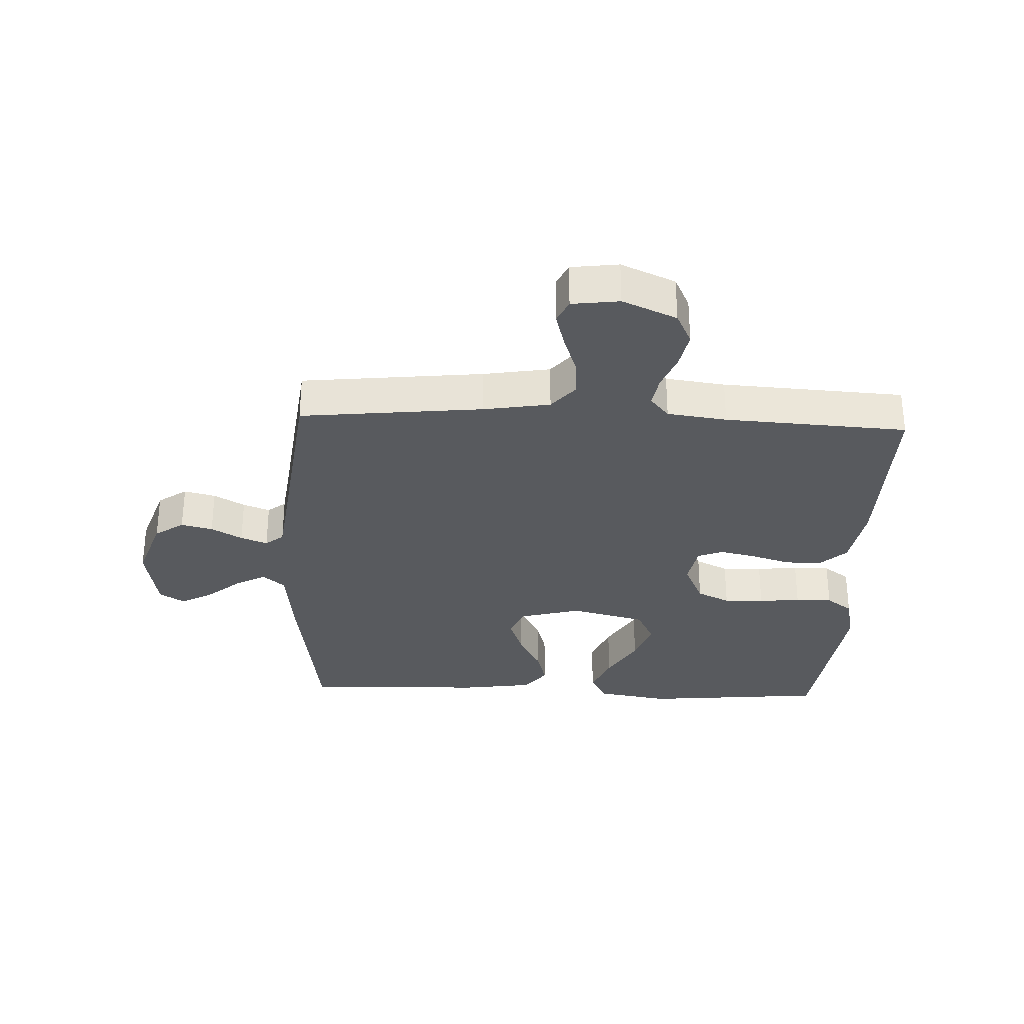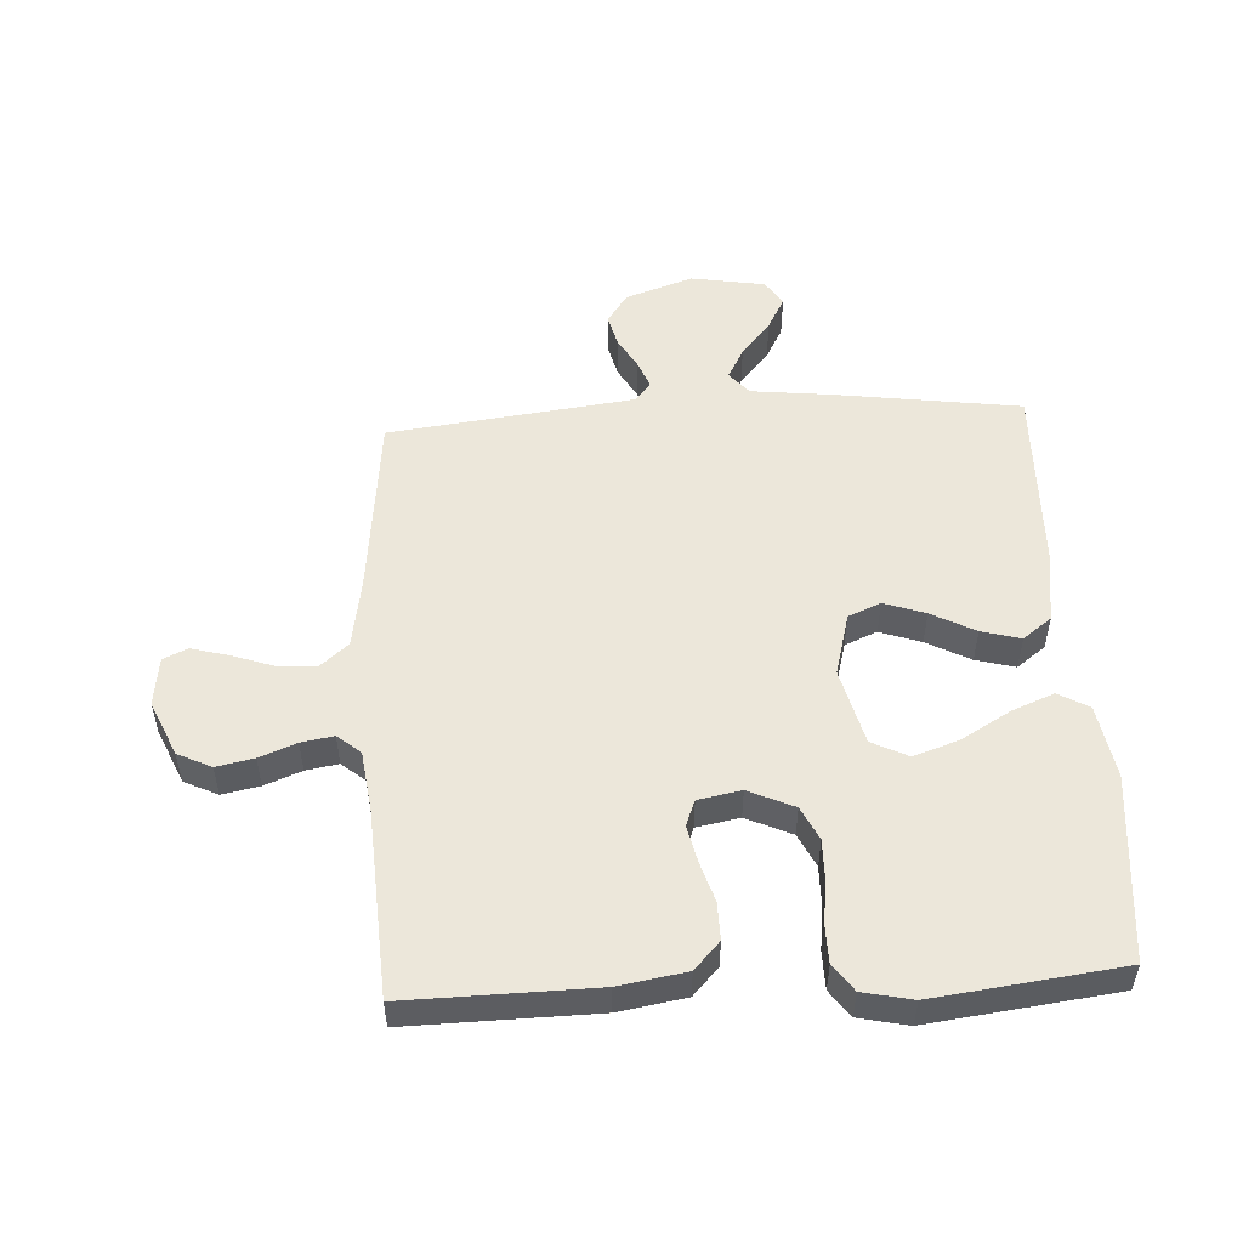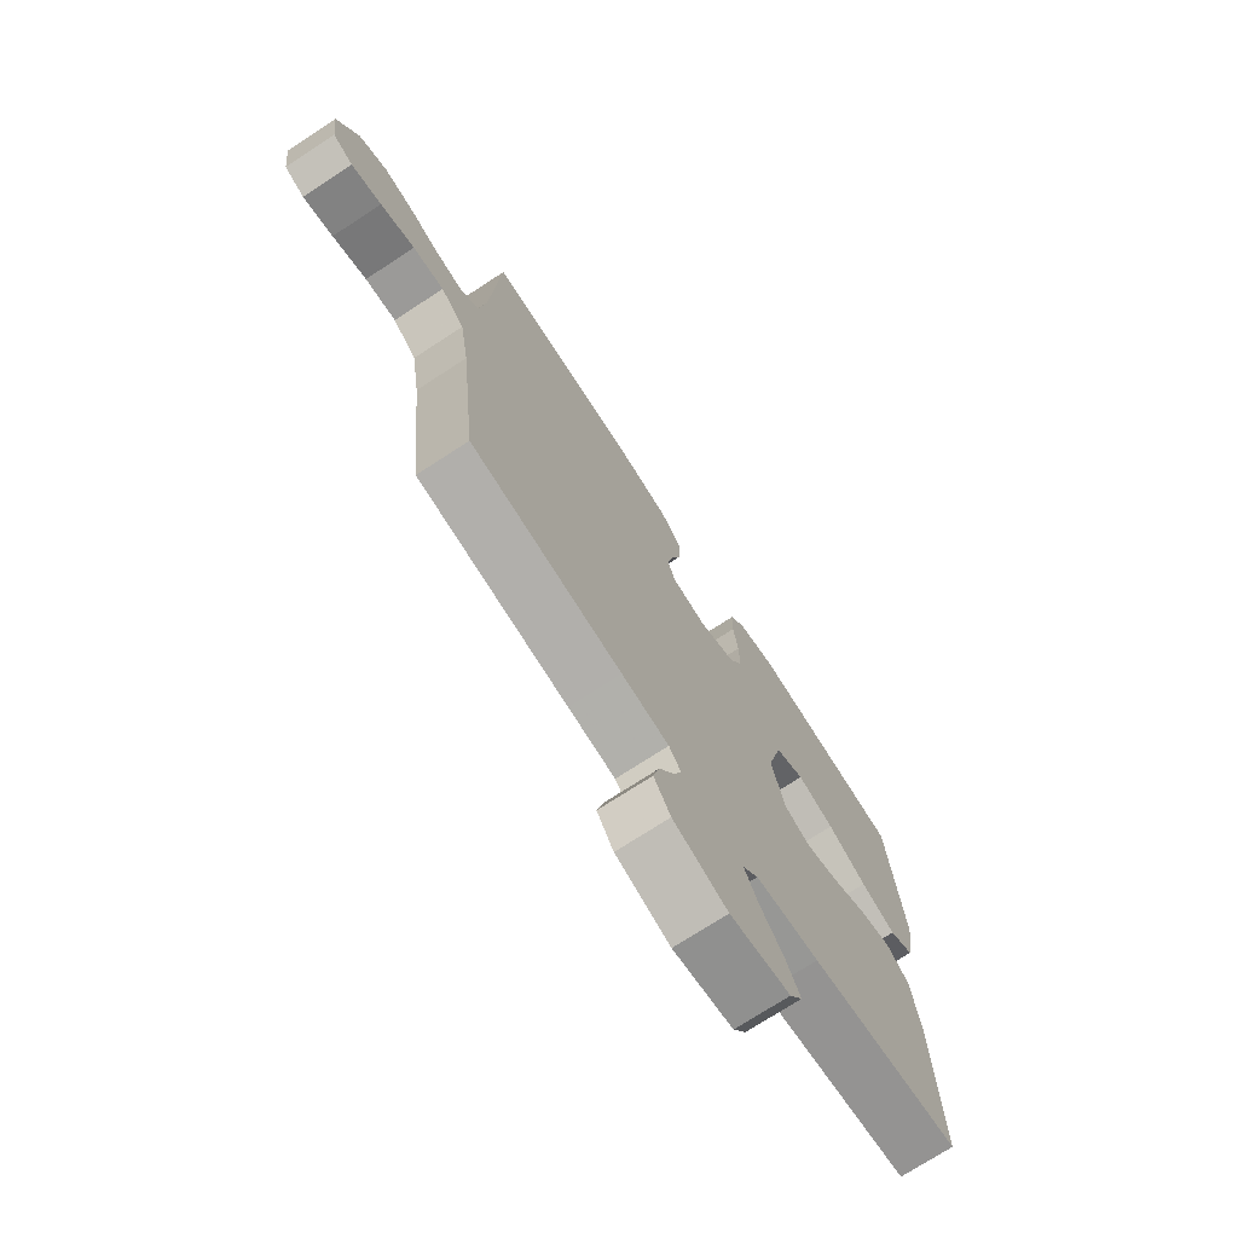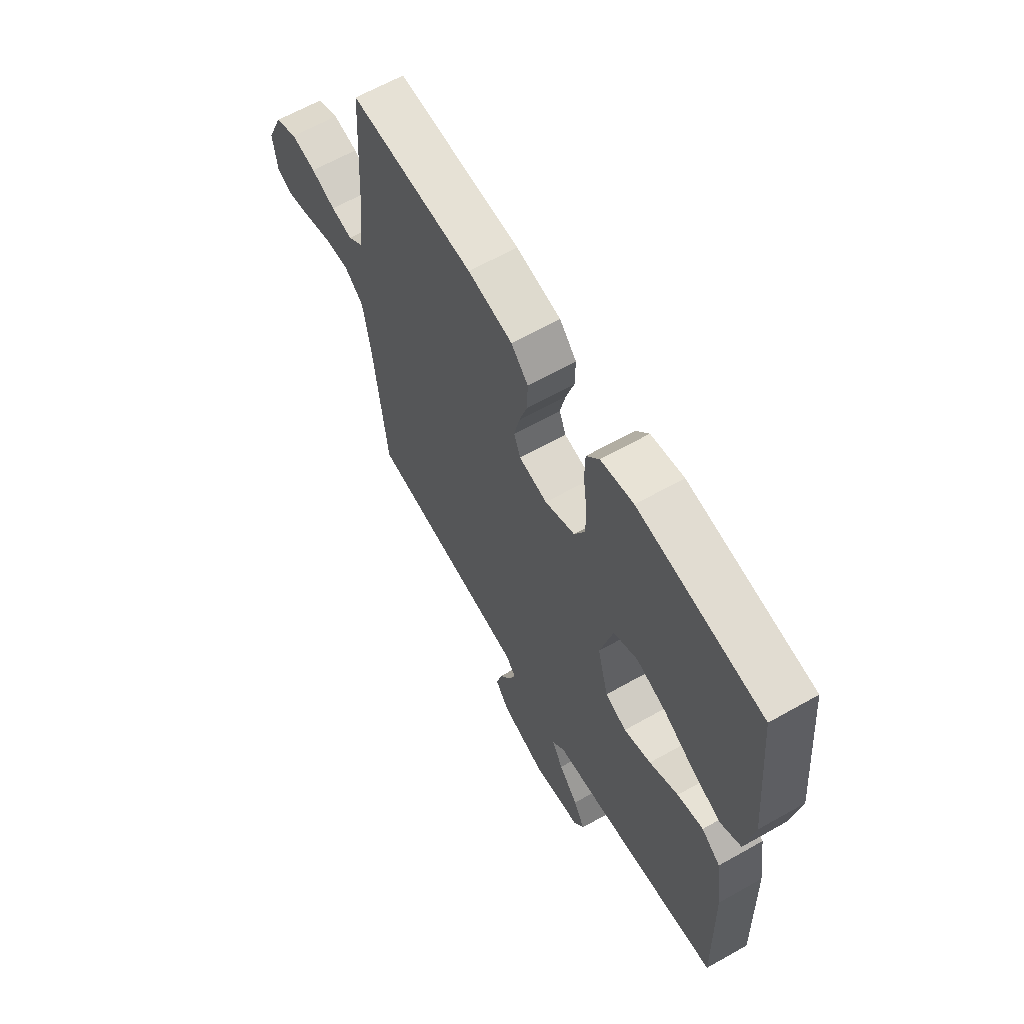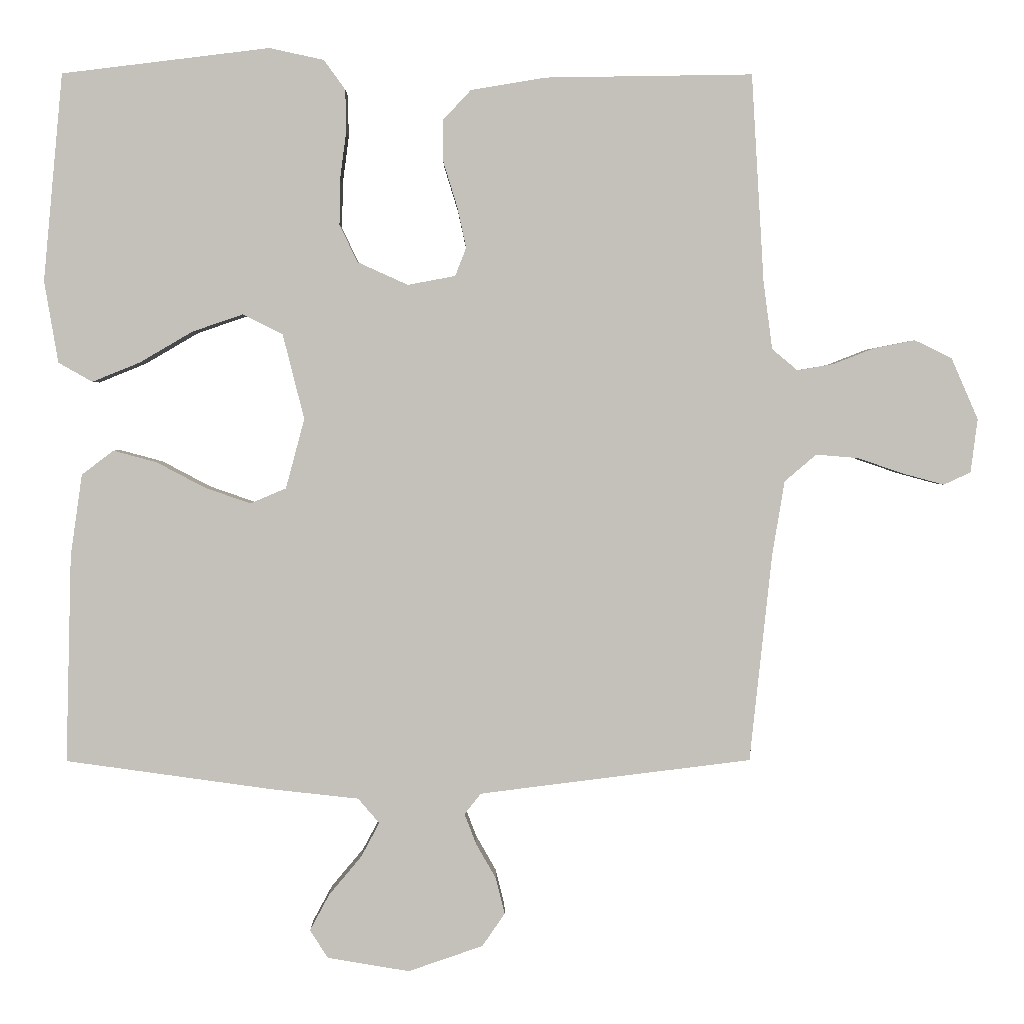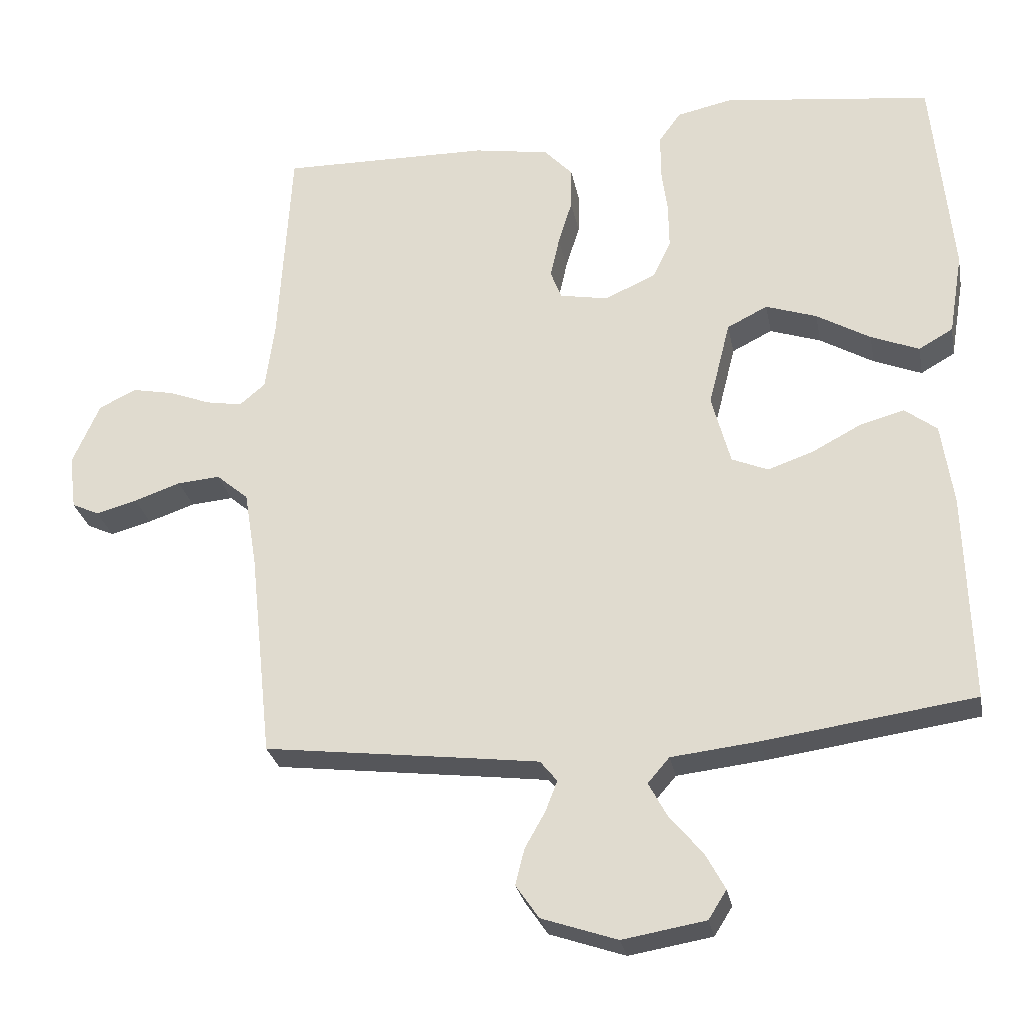
<metadata>
{"format":"obj","ext":"obj","renderer":"f3d","projection":"perspective","resolution":1024,"background":"white","views":[{"elev":-31.1,"azim":-92.4,"up":"+Y"},{"elev":52.4,"azim":-3.2,"up":"+Y"},{"elev":-73.1,"azim":-56.9,"up":"+Z"},{"elev":63.7,"azim":60.3,"up":"+Z"},{"elev":2.2,"azim":179.4,"up":"+Z"},{"elev":-27.6,"azim":10.7,"up":"+Z"}]}
</metadata>
<code>
v -0.5 0.07 0.5
v -0.2 0.07 0.495
v -0.092 0.07 0.477
v -0.051 0.07 0.433
v -0.052 0.07 0.373
v -0.072 0.07 0.308
v -0.085 0.07 0.249
v -0.069 0.07 0.208
v 0 0.07 0.195
v 0.073 0.07 0.228
v 0.099 0.07 0.282
v 0.098 0.07 0.348
v 0.089 0.07 0.416
v 0.09 0.07 0.477
v 0.121 0.07 0.52
v 0.2 0.07 0.537
v 0.5 0.07 0.5
v 0.528 0.07 0.2
v 0.508 0.07 0.082
v 0.459 0.07 0.054
v 0.39 0.07 0.082
v 0.313 0.07 0.127
v 0.24 0.07 0.152
v 0.182 0.07 0.123
v 0.151 0.07 0
v 0.178 0.07 -0.101
v 0.23 0.07 -0.123
v 0.296 0.07 -0.1
v 0.366 0.07 -0.063
v 0.429 0.07 -0.046
v 0.475 0.07 -0.081
v 0.492 0.07 -0.2
v 0.5 0.07 -0.5
v 0.2 0.07 -0.542
v 0.074 0.07 -0.556
v 0.043 0.07 -0.592
v 0.07 0.07 -0.642
v 0.117 0.07 -0.698
v 0.145 0.07 -0.75
v 0.119 0.07 -0.791
v 0 0.07 -0.811
v -0.108 0.07 -0.774
v -0.141 0.07 -0.726
v -0.128 0.07 -0.674
v -0.099 0.07 -0.623
v -0.082 0.07 -0.579
v -0.106 0.07 -0.549
v -0.2 0.07 -0.537
v -0.5 0.07 -0.5
v -0.532 0.07 -0.2
v -0.55 0.07 -0.091
v -0.596 0.07 -0.052
v -0.657 0.07 -0.057
v -0.724 0.07 -0.08
v -0.783 0.07 -0.096
v -0.822 0.07 -0.078
v -0.832 0.07 0
v -0.793 0.07 0.089
v -0.739 0.07 0.115
v -0.679 0.07 0.103
v -0.62 0.07 0.08
v -0.568 0.07 0.071
v -0.531 0.07 0.102
v -0.518 0.07 0.2
v -0.5 0 0.5
v -0.2 0 0.495
v -0.092 0 0.477
v -0.051 0 0.433
v -0.052 0 0.373
v -0.072 0 0.308
v -0.085 0 0.249
v -0.069 0 0.208
v 0 0 0.195
v 0.073 0 0.228
v 0.099 0 0.282
v 0.098 0 0.348
v 0.089 0 0.416
v 0.09 0 0.477
v 0.121 0 0.52
v 0.2 0 0.537
v 0.5 0 0.5
v 0.528 0 0.2
v 0.508 0 0.082
v 0.459 0 0.054
v 0.39 0 0.082
v 0.313 0 0.127
v 0.24 0 0.152
v 0.182 0 0.123
v 0.151 0 0
v 0.178 0 -0.101
v 0.23 0 -0.123
v 0.296 0 -0.1
v 0.366 0 -0.063
v 0.429 0 -0.046
v 0.475 0 -0.081
v 0.492 0 -0.2
v 0.5 0 -0.5
v 0.2 0 -0.542
v 0.074 0 -0.556
v 0.043 0 -0.592
v 0.07 0 -0.642
v 0.117 0 -0.698
v 0.145 0 -0.75
v 0.119 0 -0.791
v 0 0 -0.811
v -0.108 0 -0.774
v -0.141 0 -0.726
v -0.128 0 -0.674
v -0.099 0 -0.623
v -0.082 0 -0.579
v -0.106 0 -0.549
v -0.2 0 -0.537
v -0.5 0 -0.5
v -0.532 0 -0.2
v -0.55 0 -0.091
v -0.596 0 -0.052
v -0.657 0 -0.057
v -0.724 0 -0.08
v -0.783 0 -0.096
v -0.822 0 -0.078
v -0.832 0 0
v -0.793 0 0.089
v -0.739 0 0.115
v -0.679 0 0.103
v -0.62 0 0.08
v -0.568 0 0.071
v -0.531 0 0.102
v -0.518 0 0.2
f 59 60 61
f 58 59 61
f 57 58 61
f 56 57 61
f 55 56 61
f 54 55 61
f 53 54 61
f 52 53 61 62
f 51 52 62 63
f 48 49 50
f 51 63 64
f 50 51 64
f 48 50 64
f 47 48 64
f 43 44 45
f 42 43 45
f 41 42 45
f 40 41 45
f 39 40 45
f 38 39 45
f 37 38 45
f 36 37 45 46
f 64 1 2
f 47 64 2
f 46 47 2
f 36 46 2
f 35 36 2
f 33 34 35
f 32 33 35
f 31 32 35
f 30 31 35
f 29 30 35
f 28 29 35
f 20 21 22
f 19 20 22
f 18 19 22
f 17 18 22
f 16 17 22
f 15 16 22
f 14 15 22
f 13 14 22
f 12 13 22
f 11 12 22 23
f 10 11 23 24
f 4 5 6
f 3 4 6
f 2 3 6
f 2 6 7
f 35 2 7 8
f 27 28 35
f 26 27 35
f 35 8 9
f 26 35 9
f 25 26 9
f 9 10 24 25
f 125 124 123
f 125 123 122
f 125 122 121
f 125 121 120
f 125 120 119
f 125 119 118
f 125 118 117
f 126 125 117 116
f 127 126 116 115
f 114 113 112
f 128 127 115
f 128 115 114
f 128 114 112
f 128 112 111
f 109 108 107
f 109 107 106
f 109 106 105
f 109 105 104
f 109 104 103
f 109 103 102
f 109 102 101
f 110 109 101 100
f 66 65 128
f 66 128 111
f 66 111 110
f 66 110 100
f 66 100 99
f 99 98 97
f 99 97 96
f 99 96 95
f 99 95 94
f 99 94 93
f 99 93 92
f 86 85 84
f 86 84 83
f 86 83 82
f 86 82 81
f 86 81 80
f 86 80 79
f 86 79 78
f 86 78 77
f 86 77 76
f 87 86 76 75
f 88 87 75 74
f 70 69 68
f 70 68 67
f 70 67 66
f 71 70 66
f 72 71 66 99
f 99 92 91
f 99 91 90
f 73 72 99
f 73 99 90
f 73 90 89
f 89 88 74 73
f 1 65 66 2
f 2 66 67 3
f 3 67 68 4
f 4 68 69 5
f 5 69 70 6
f 6 70 71 7
f 7 71 72 8
f 8 72 73 9
f 9 73 74 10
f 10 74 75 11
f 11 75 76 12
f 12 76 77 13
f 13 77 78 14
f 14 78 79 15
f 15 79 80 16
f 16 80 81 17
f 17 81 82 18
f 18 82 83 19
f 19 83 84 20
f 20 84 85 21
f 21 85 86 22
f 22 86 87 23
f 23 87 88 24
f 24 88 89 25
f 25 89 90 26
f 26 90 91 27
f 27 91 92 28
f 28 92 93 29
f 29 93 94 30
f 30 94 95 31
f 31 95 96 32
f 32 96 97 33
f 33 97 98 34
f 34 98 99 35
f 35 99 100 36
f 36 100 101 37
f 37 101 102 38
f 38 102 103 39
f 39 103 104 40
f 40 104 105 41
f 41 105 106 42
f 42 106 107 43
f 43 107 108 44
f 44 108 109 45
f 45 109 110 46
f 46 110 111 47
f 47 111 112 48
f 48 112 113 49
f 49 113 114 50
f 50 114 115 51
f 51 115 116 52
f 52 116 117 53
f 53 117 118 54
f 54 118 119 55
f 55 119 120 56
f 56 120 121 57
f 57 121 122 58
f 58 122 123 59
f 59 123 124 60
f 60 124 125 61
f 61 125 126 62
f 62 126 127 63
f 63 127 128 64
f 64 128 65 1

</code>
